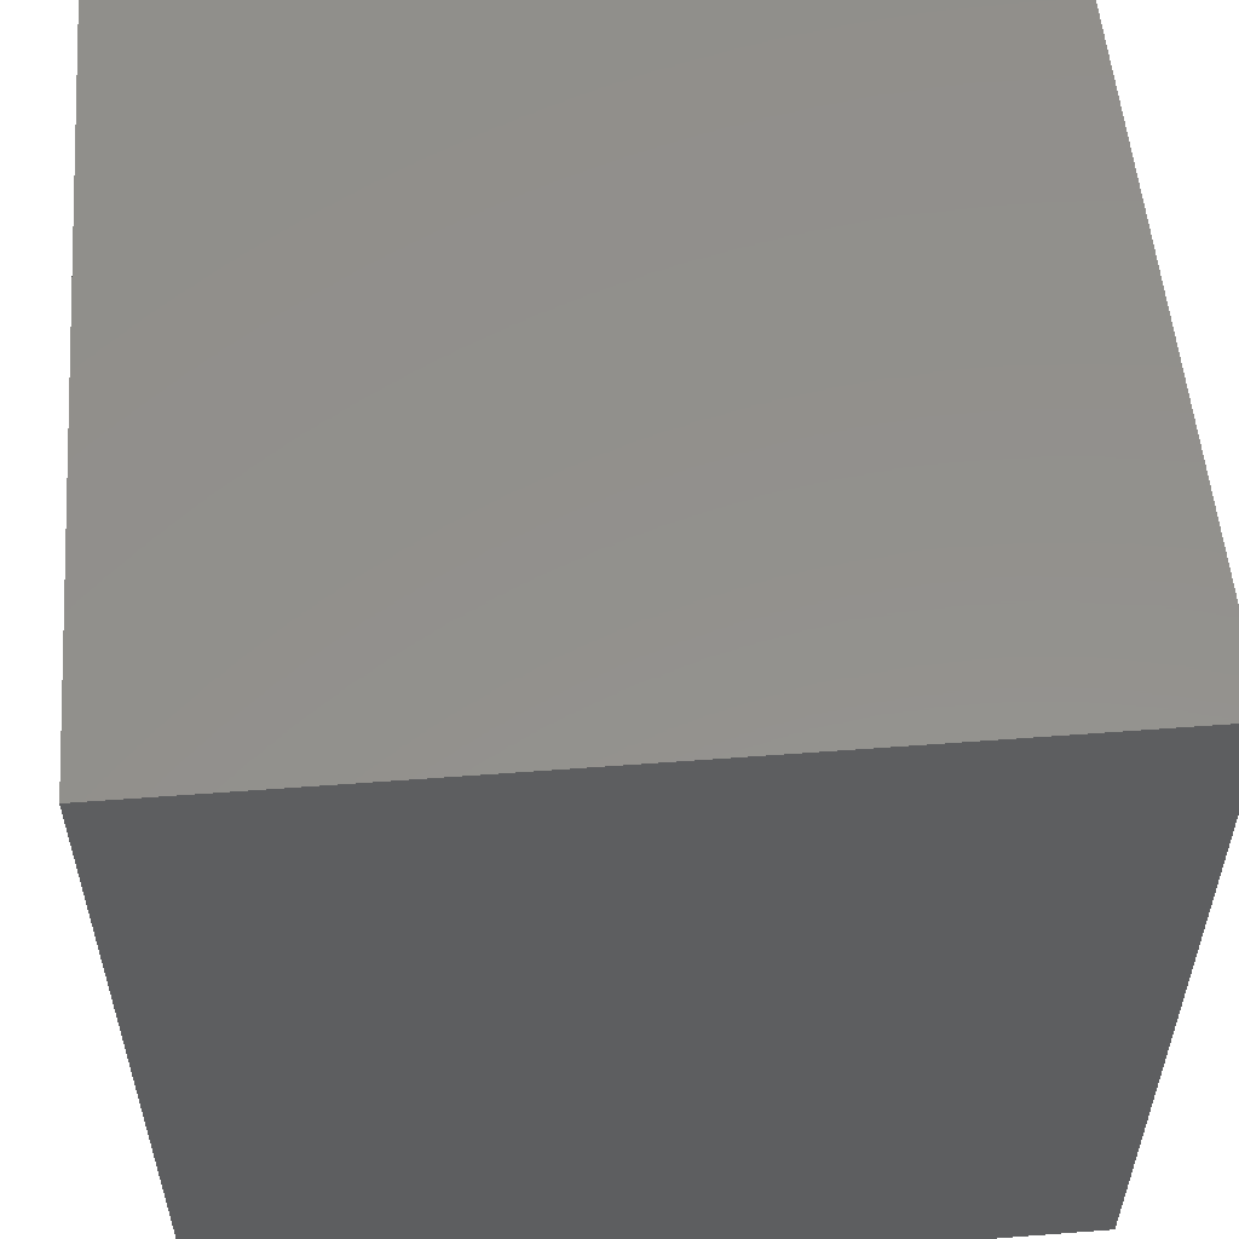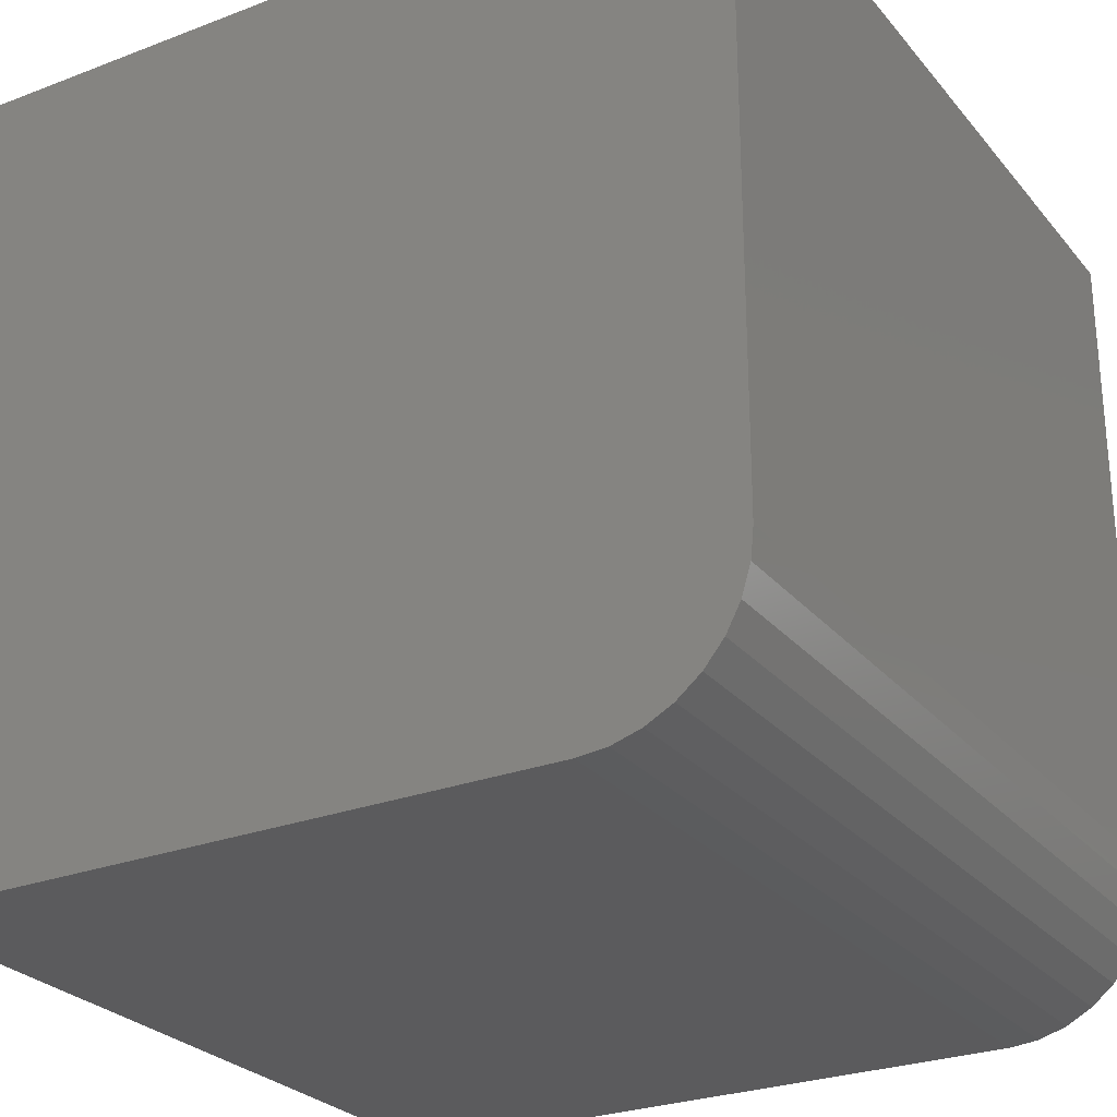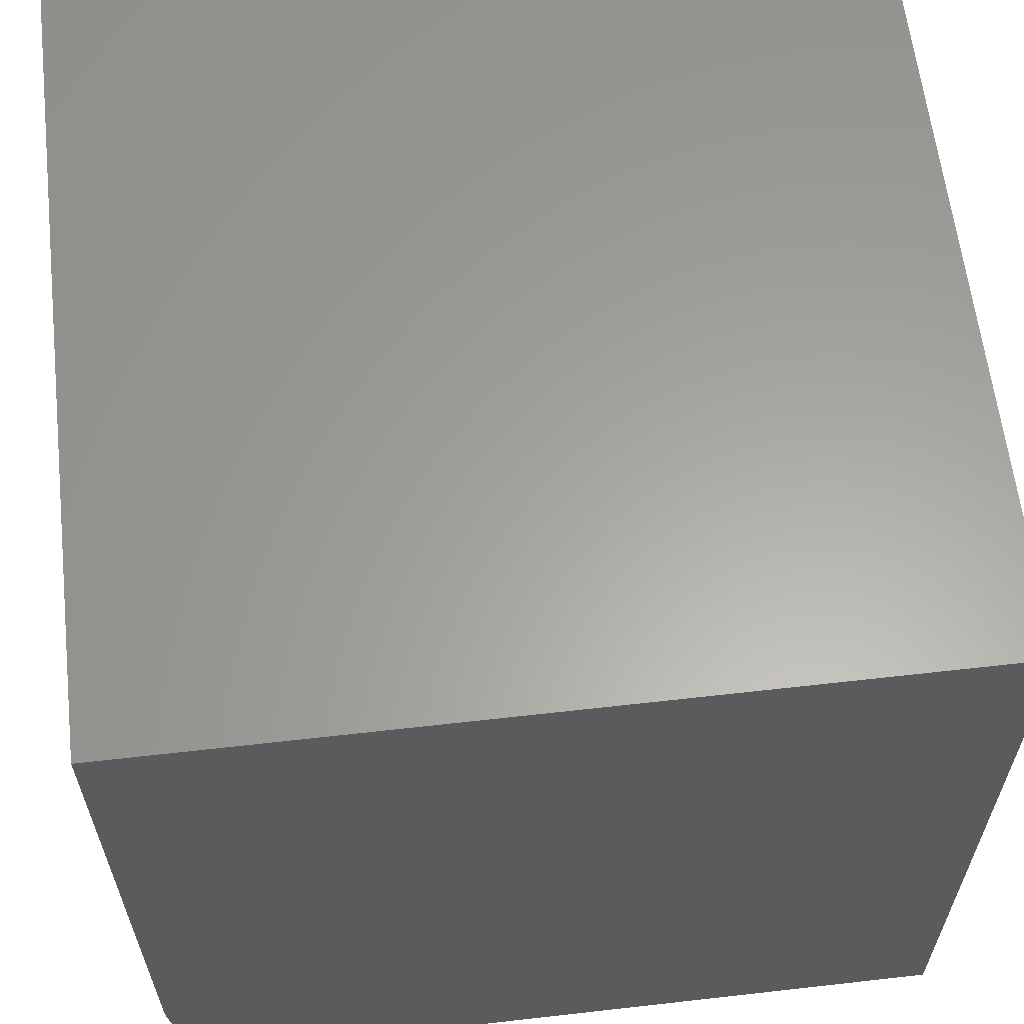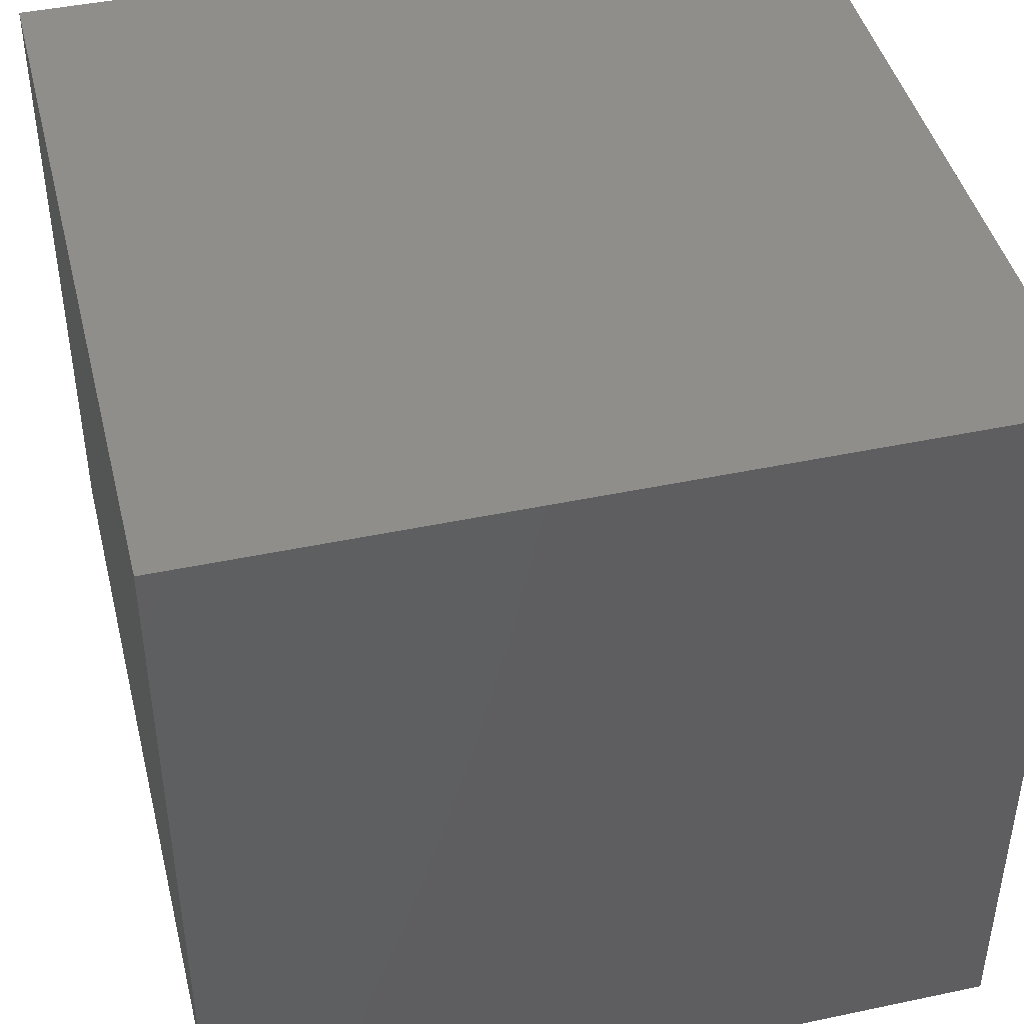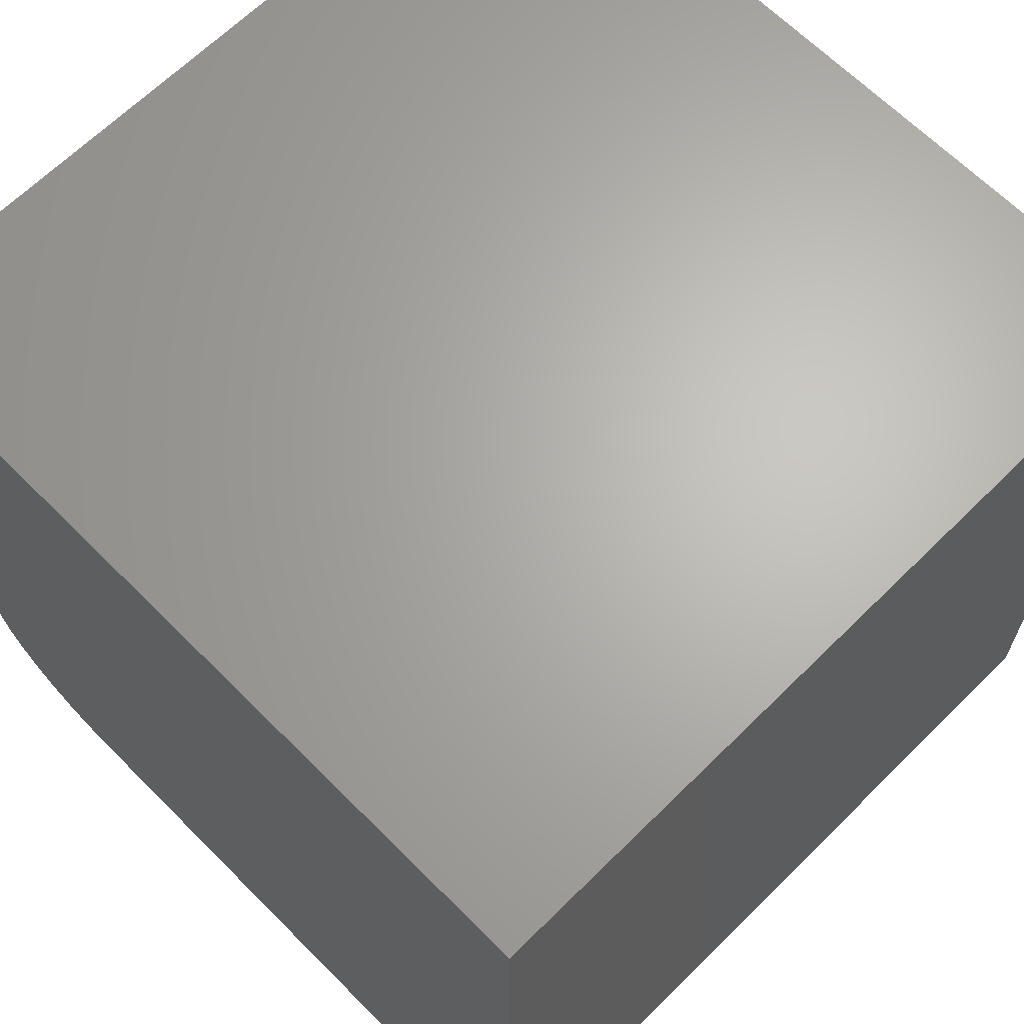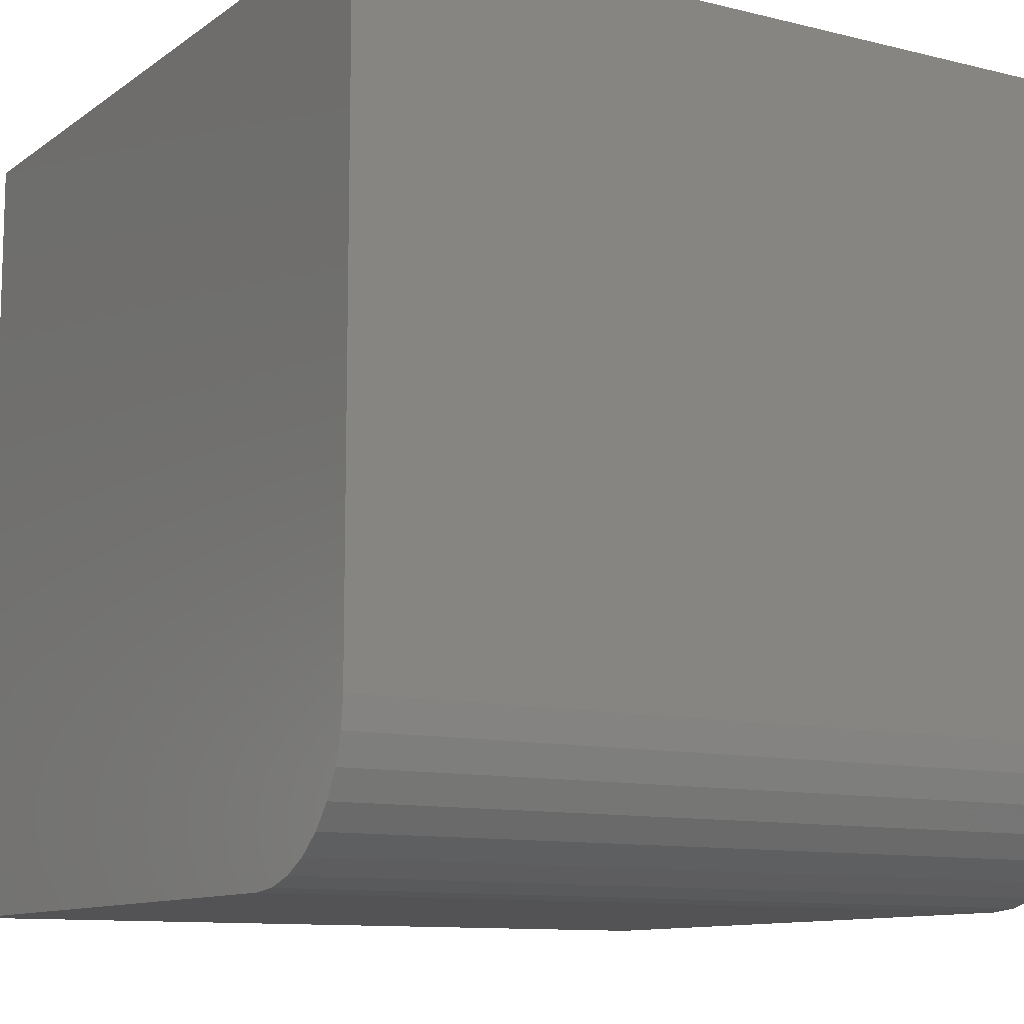
<metadata>
{"format":"stl","ext":"stl","renderer":"f3d","projection":"perspective","resolution":1024,"background":"white","views":[{"elev":54.7,"azim":-4.6,"up":"+Y"},{"elev":-26.9,"azim":120.7,"up":"+Y"},{"elev":61.7,"azim":-96.6,"up":"+Y"},{"elev":44.1,"azim":-103.9,"up":"+Y"},{"elev":65.6,"azim":-44.8,"up":"+Y"},{"elev":-10.8,"azim":148.6,"up":"+Y"}]}
</metadata>
<code>
# stl→obj: 24 verts, 44 faces
v -0.375 -0.2344 0
v -0.375 0.375 0
v 0.375 -0.2344 0
v 0.375 0.375 0
v -0.375 -0.2618 0.002702
v -0.375 -0.375 0.1406
v -0.375 -0.375 0.75
v -0.375 0.375 0.75
v -0.375 -0.2882 0.0107
v -0.375 -0.3125 0.0237
v -0.375 -0.3338 0.04119
v -0.375 -0.3513 0.0625
v -0.375 -0.3643 0.08681
v -0.375 -0.3723 0.1132
v 0.375 -0.375 0.1406
v 0.375 -0.3723 0.1132
v 0.375 -0.3643 0.08681
v 0.375 -0.3513 0.0625
v 0.375 -0.3338 0.04119
v 0.375 -0.3125 0.0237
v 0.375 -0.2882 0.0107
v 0.375 -0.2618 0.002702
v 0.375 0.375 0.75
v 0.375 -0.375 0.75
f 1 2 3
f 3 2 4
f 1 5 2
f 6 7 8
f 6 8 2
f 6 2 5
f 6 5 9
f 6 9 10
f 6 10 11
f 6 11 12
f 6 12 13
f 6 13 14
f 15 16 17
f 15 17 18
f 15 18 19
f 15 19 20
f 15 20 21
f 15 21 22
f 15 22 3
f 15 3 4
f 15 4 23
f 15 23 24
f 6 15 7
f 7 15 24
f 1 3 5
f 5 3 22
f 5 22 9
f 9 22 21
f 9 21 10
f 10 21 20
f 10 20 11
f 11 20 19
f 11 19 12
f 12 19 18
f 12 18 13
f 13 18 17
f 13 17 14
f 14 17 16
f 14 16 6
f 6 16 15
f 7 24 8
f 8 24 23
f 4 2 23
f 23 2 8

</code>
